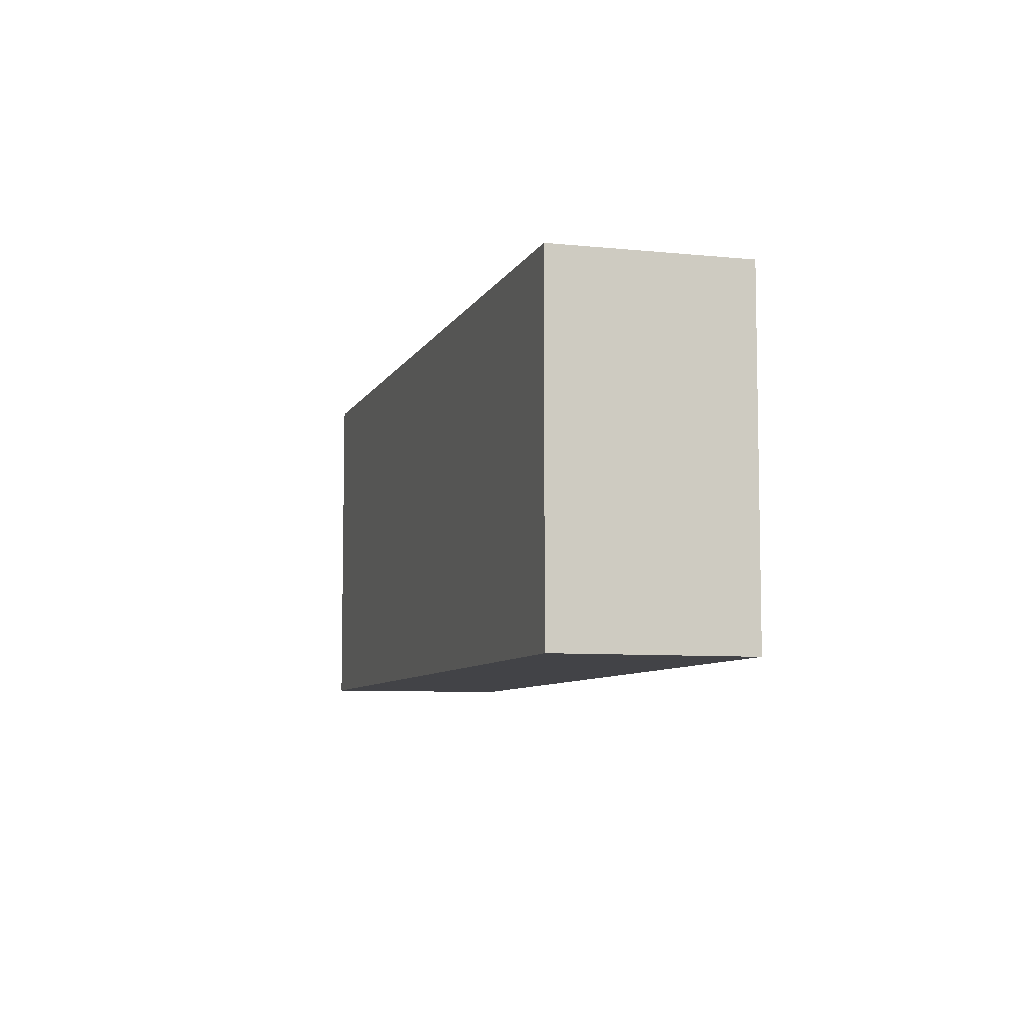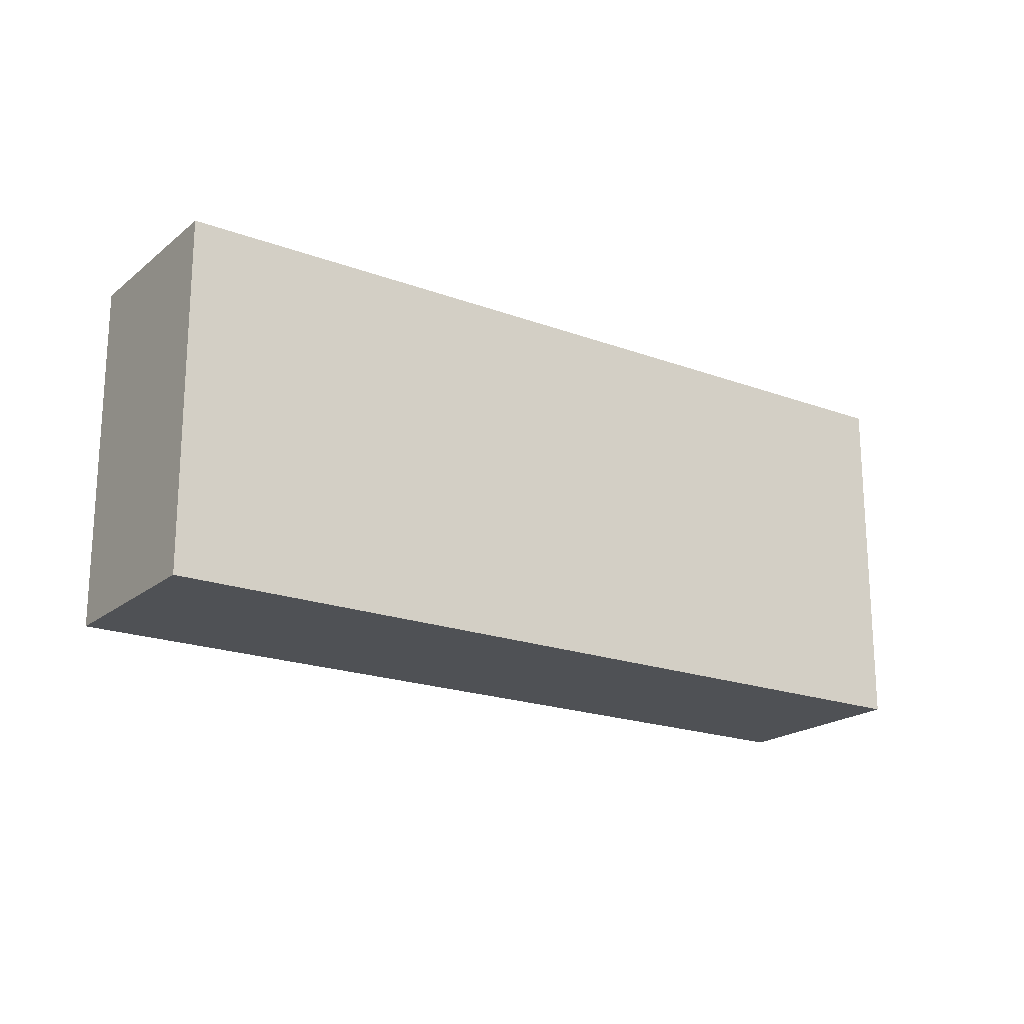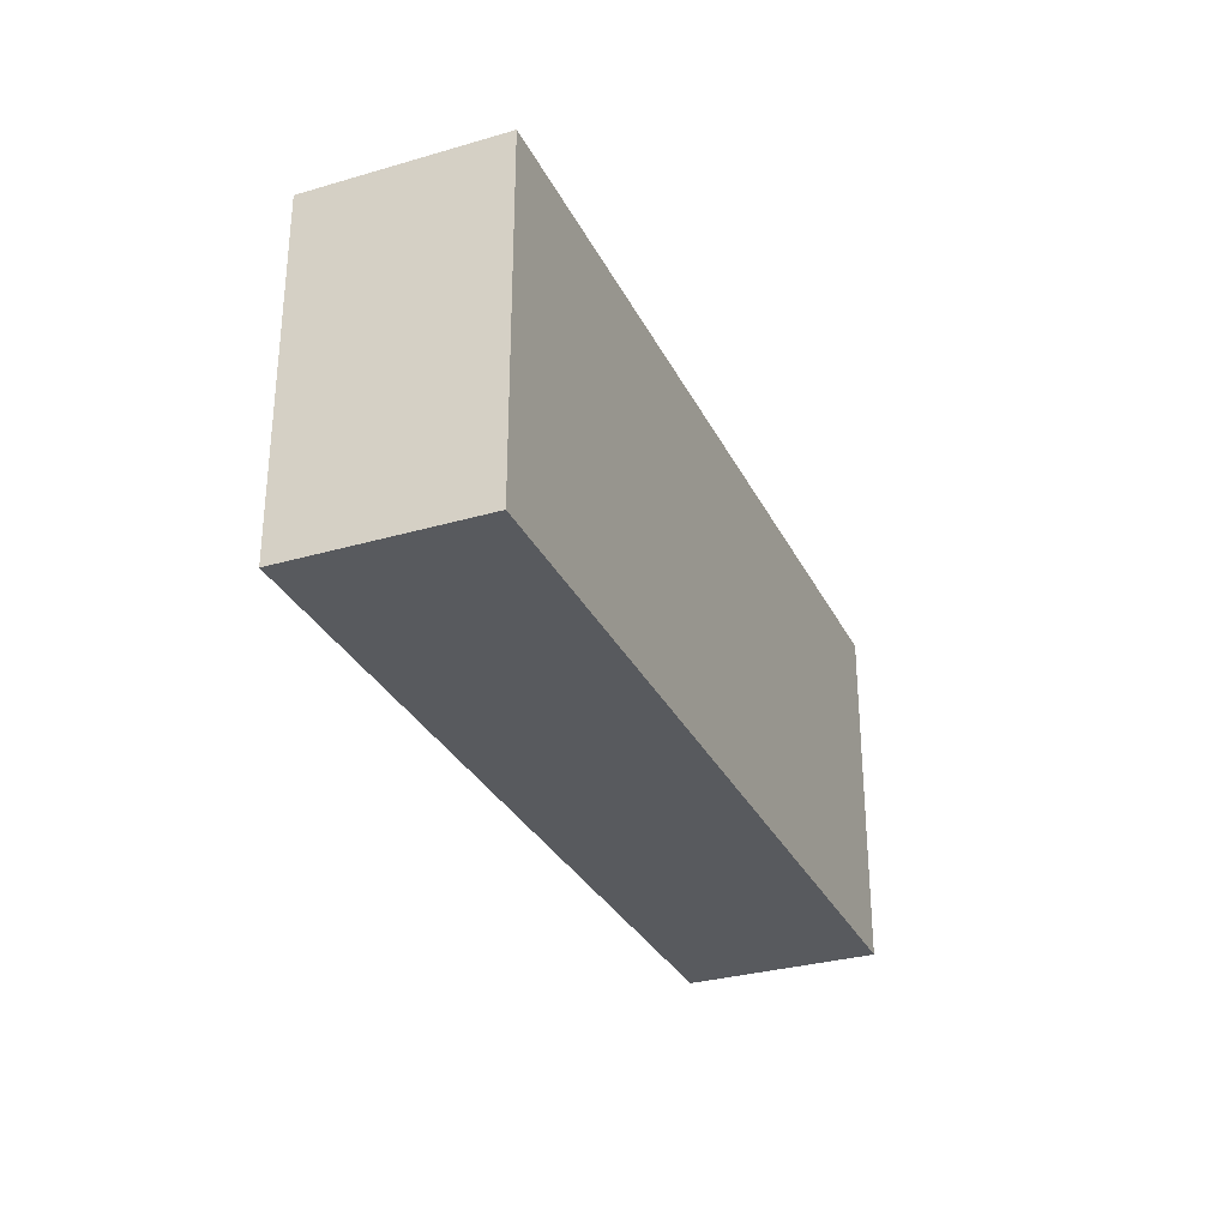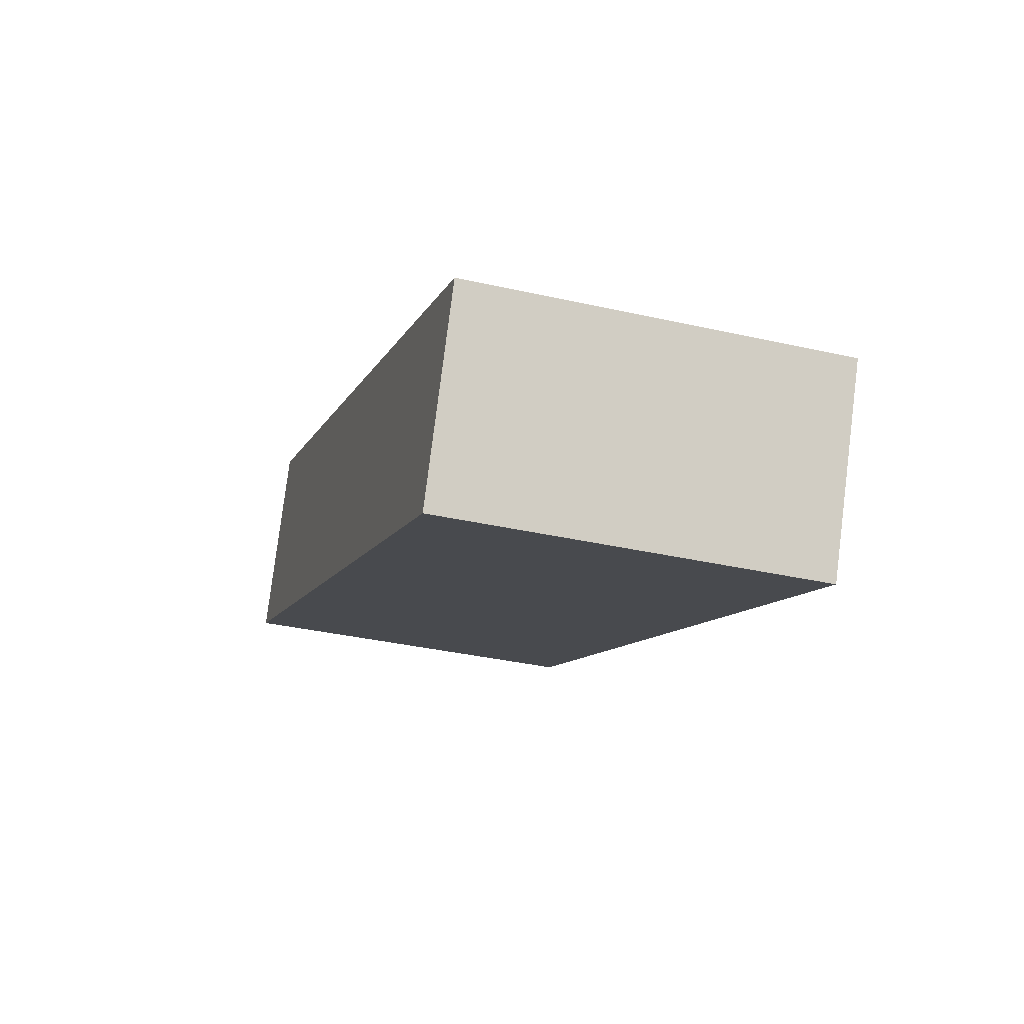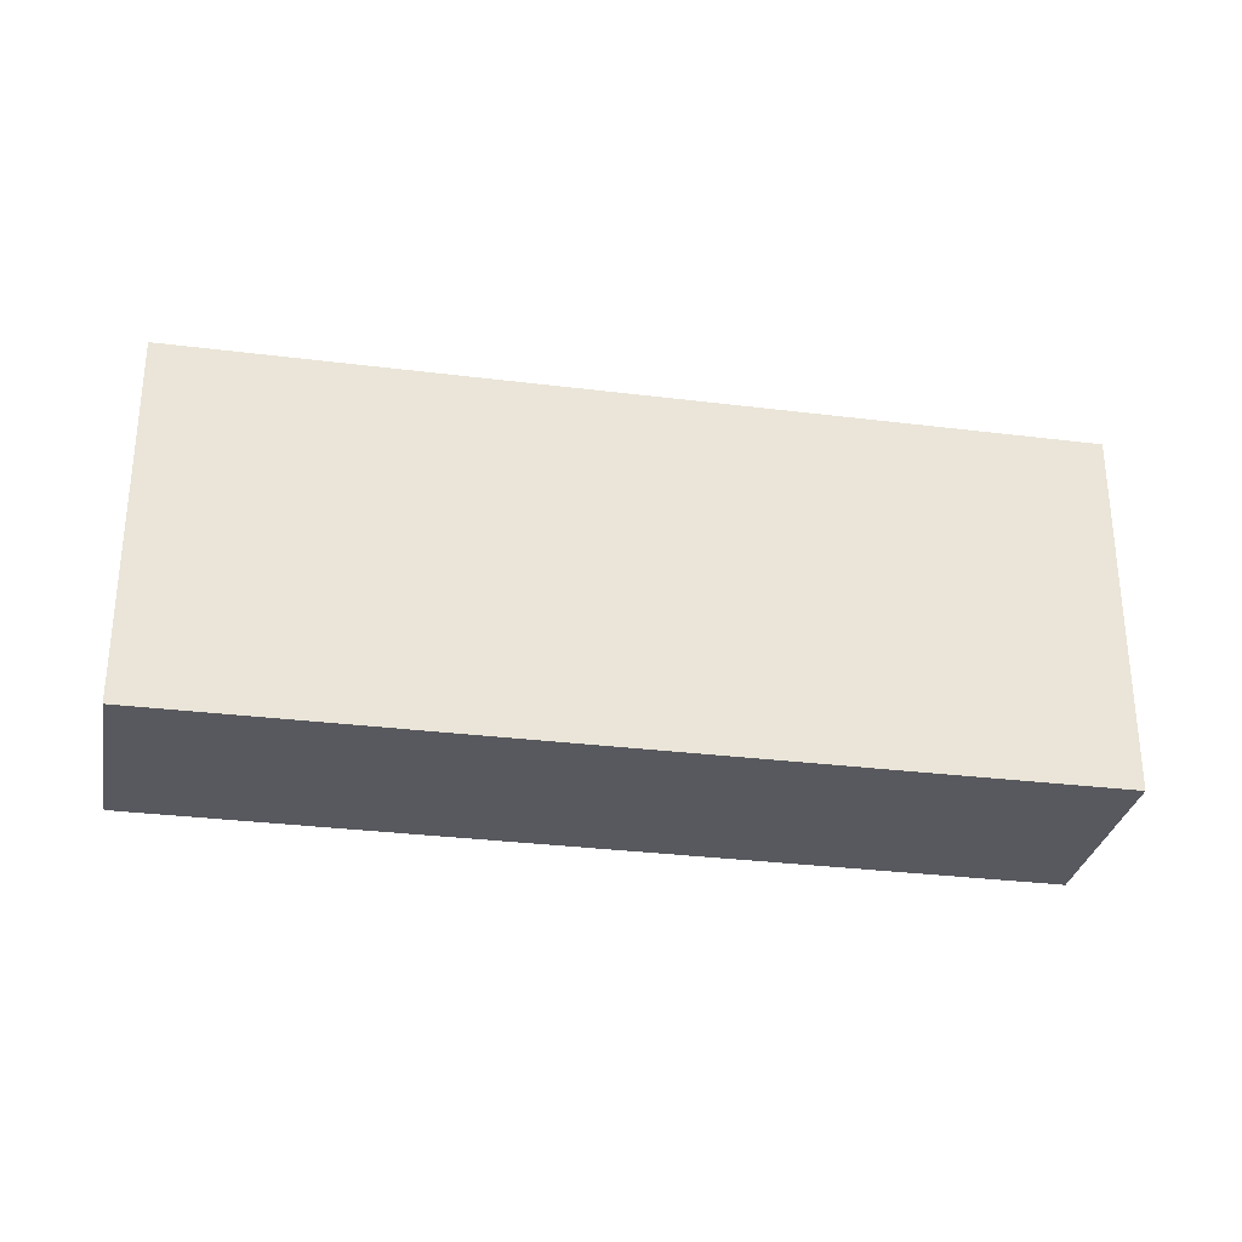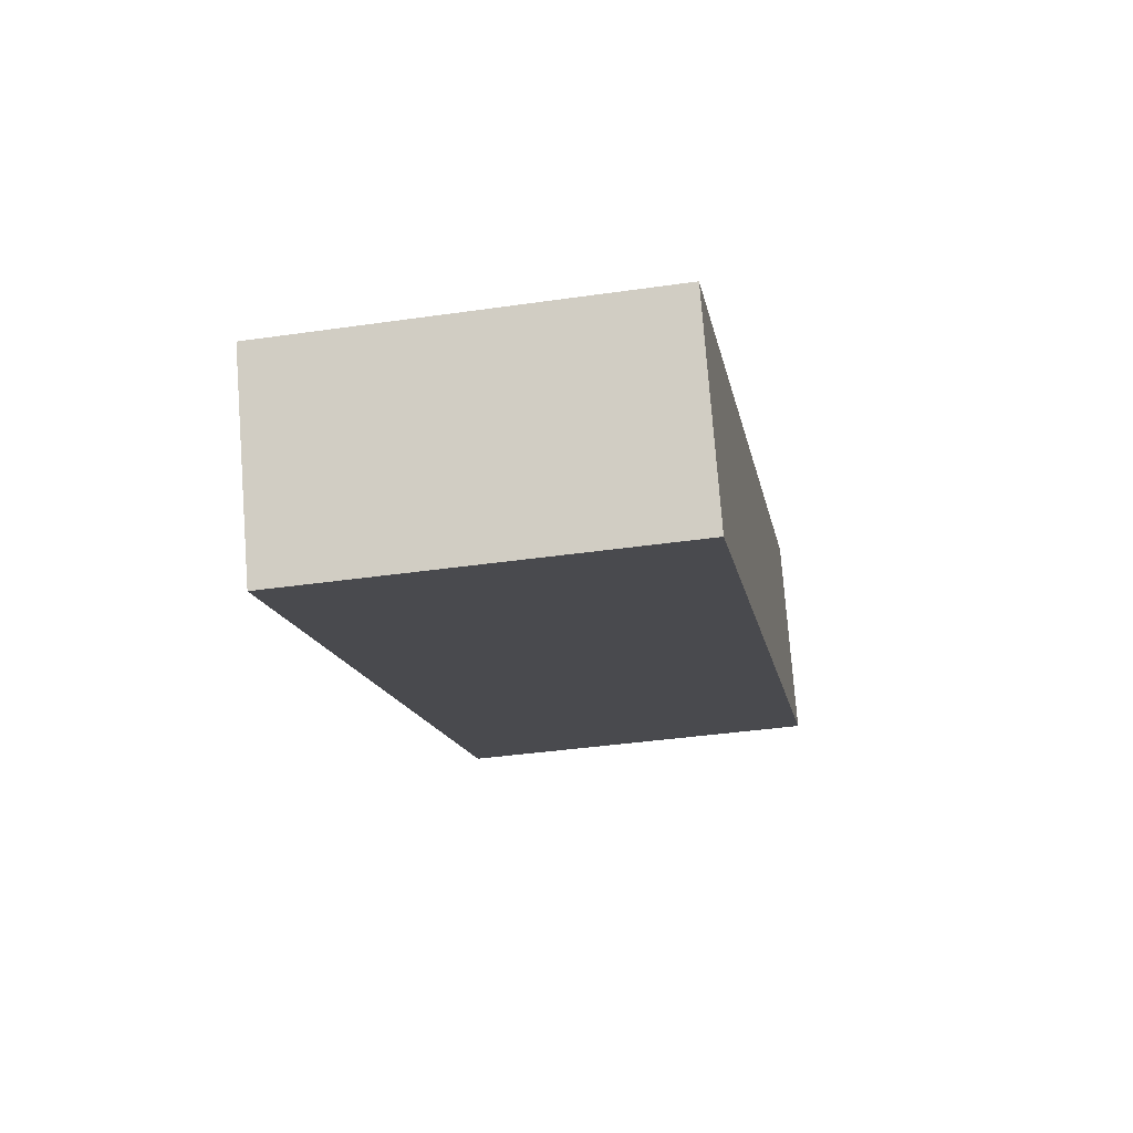
<metadata>
{"format":"obj","ext":"obj","renderer":"f3d","projection":"perspective","resolution":1024,"background":"white","views":[{"elev":-7.4,"azim":47.8,"up":"+Y"},{"elev":-19.9,"azim":-60.3,"up":"+Y"},{"elev":-31.0,"azim":87.0,"up":"+Y"},{"elev":-35.7,"azim":-106.6,"up":"+Z"},{"elev":-30.3,"azim":-36.2,"up":"+Y"},{"elev":-39.2,"azim":-79.8,"up":"+Z"}]}
</metadata>
<code>
v  0.408 1.705 -0.847
v  3.745 1.705 1.816
v  4.158 1.705 0.958
v  0 1.705 1.044e-16
v  0.408 5.186e-17 -0.847
v  0 0 0
v  3.745 -1.112e-16 1.816
v  4.158 -5.866e-17 0.958
g defaultobject
f 1 2 3
f 2 1 4
f 5 4 1
f 4 5 6
f 6 2 4
f 2 6 7
f 7 3 2
f 3 7 8
f 8 1 3
f 1 8 5
f 5 7 6
f 7 5 8

</code>
